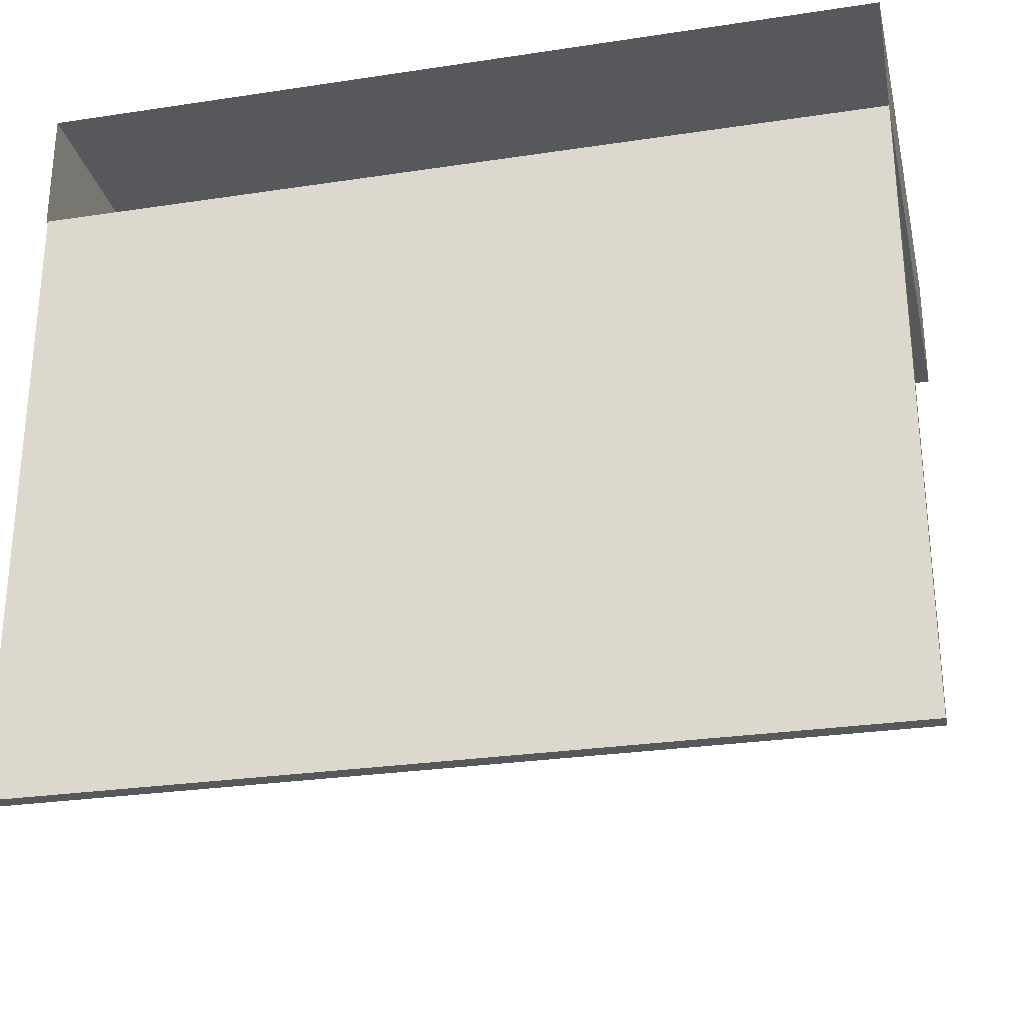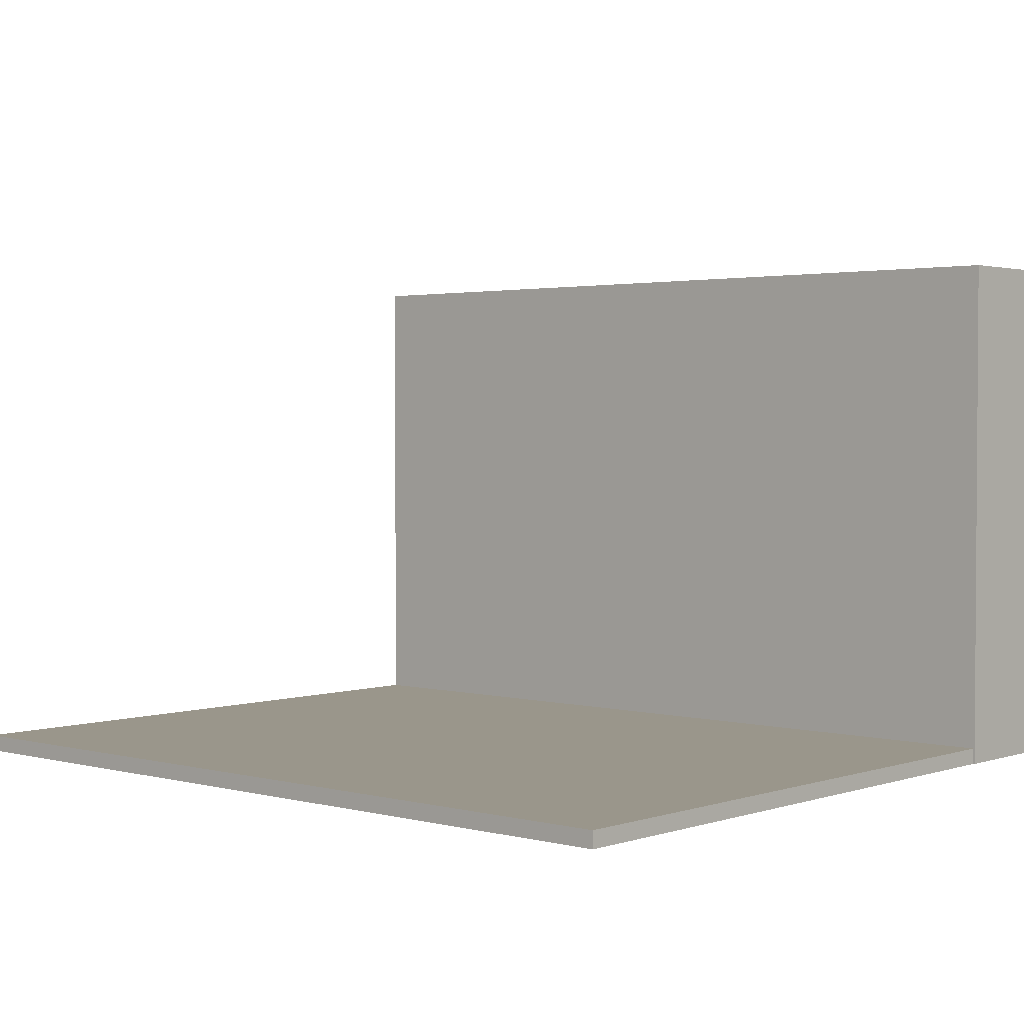
<metadata>
{"format":"obj","ext":"obj","renderer":"f3d","projection":"perspective","resolution":1024,"background":"white","views":[{"elev":-27.7,"azim":13.0,"up":"+Z"},{"elev":2.3,"azim":-138.3,"up":"+Y"}]}
</metadata>
<code>
v -0.3812 -0.02181 0.2515
v 0.2055 -0.02181 -0.1798
v 0.2055 -0.02181 0.2515
v -0.3812 -0.02181 -0.1798
v 0.2055 -0.01065 0.2515
v -0.3812 -0.01065 -0.1798
v 0.2055 -0.01065 -0.1798
v 0.2055 -0.02181 0.3372
v -0.3812 -0.01065 0.2515
v 0.149 -0.01065 -0.1145
v 0.2055 0.3376 0.2515
v -0.3821 -0.02181 0.2515
v -0.3443 -0.01065 0.1526
v 0.1582 -0.01065 0.1814
v 0.2055 0.3376 0.3372
v 0.1579 0.01683 0.2515
v -0.3821 0.3376 0.2515
v -0.326 -0.01065 0.2091
v -0.3443 -0.01065 -0.1171
v -0.1722 -0.01065 -0.1145
v 0.149 -0.01065 0.1502
v 0.1582 -0.01065 0.2091
v -0.3821 0.3376 0.3372
v -0.3534 0.01683 0.2515
v 0.1579 0.3087 0.2515
v -0.3812 0.3376 0.2515
v -0.305 -0.01065 0.2091
v -0.326 -0.01065 0.1814
v -0.2227 -0.01065 -0.1171
v -0.3365 -0.01065 -0.04025
v 0.07632 -0.01065 -0.1021
v 0.1118 -0.01065 0.1814
v 0.1355 -0.01065 0.02792
v -0.3821 -0.02181 0.3372
v -0.2553 -0.01065 0.2091
v -0.305 -0.01065 0.1814
v -0.2489 -0.01065 -0.1007
v -0.3261 -0.01065 0.02773
v -0.3365 -0.01065 -0.1018
v -0.1722 -0.01065 0.1502
v 0.1188 -0.01065 -0.09514
v -0.001418 -0.01065 -0.1021
v 0.1369 -0.01065 0.08853
v 0.1118 -0.01065 0.2091
v -0.3534 0.3087 0.2515
v -0.1414 -0.01065 0.2091
v -0.2553 -0.01065 0.1814
v -0.2354 -0.01065 -0.01731
v -0.2809 -0.01065 -0.1007
v -0.3138 -0.01065 0.02773
v -0.3261 -0.01065 -0.02604
v -0.3067 -0.01065 -0.1018
v -0.3067 -0.01065 -0.04025
v -0.2227 -0.01065 0.1526
v -0.1624 -0.01065 -0.06796
v 0.09229 -0.01065 -0.09514
v -0.07024 -0.01065 -0.1028
v 0.07632 -0.01065 -0.08865
v 0.1369 -0.01065 0.1395
v 0.02386 -0.01065 0.1814
v 0.1214 -0.01065 -0.06726
v 0.1355 -0.01065 0.06922
v 0.02386 -0.01065 0.2091
v -0.126 -0.01065 0.2091
v -0.2489 -0.01065 -0.06262
v -0.3116 -0.01065 0.1149
v -0.3138 -0.01065 -0.02604
v -0.1611 -0.01065 0.133
v -0.1624 -0.01065 -0.09371
v 0.09229 -0.01065 -0.07878
v 0.1188 -0.01065 -0.07878
v -0.108 -0.01065 -0.1028
v -0.001418 -0.01065 -0.08865
v 0.07846 -0.01065 -0.009436
v 0.08585 -0.01065 0.1395
v 0.01054 -0.01065 0.1814
v 0.1231 -0.01065 0.02792
v 0.08585 -0.01065 0.08853
v 0.1355 -0.01065 0.06679
v 0.01054 -0.01065 0.2091
v -0.09231 -0.01065 0.2091
v -0.1414 -0.01065 0.1814
v -0.2344 -0.01065 0.129
v -0.2344 -0.01065 0.09134
v -0.2702 -0.01065 -0.01731
v -0.2809 -0.01065 -0.06262
v -0.2645 -0.01065 0.1149
v -0.3046 -0.01065 0.04804
v -0.3116 -0.01065 0.06778
v -0.1185 -0.01065 0.133
v -0.1611 -0.01065 0.08001
v -0.1366 -0.01065 -0.09371
v -0.1366 -0.01065 -0.06796
v 0.07846 -0.01065 -0.06726
v -0.07024 -0.01065 -0.06505
v -0.03202 -0.01065 -0.07198
v 0.0467 -0.01065 -0.07198
v 0.05591 -0.01065 0.1379
v -0.05262 -0.01065 0.1814
v 0.1214 -0.01065 -0.009436
v 0.1231 -0.01065 0.06922
v 0.1231 -0.01065 0.06679
v -0.05262 -0.01065 0.2091
v -0.2484 -0.01065 0.129
v -0.2354 -0.01065 0.0282
v -0.285 -0.01065 0.02844
v -0.3046 -0.01065 0.02844
v -0.09231 -0.01065 0.1814
v -0.08341 -0.01065 0.1339
v -0.1558 -0.01065 0.06594
v -0.1459 -0.01065 -0.03688
v -0.108 -0.01065 -0.06505
v -0.04689 -0.01065 -0.03356
v -0.03202 -0.01065 -6.4e-05
v 0.05591 -0.01065 0.08949
v -0.000449 -0.01065 0.1379
v 0.09034 -0.01065 0.02792
v 0.09034 -0.01065 0.06679
v -0.2484 -0.01065 0.09134
v -0.2702 -0.01065 0.0282
v -0.285 -0.01065 0.04804
v -0.2645 -0.01065 0.06778
v -0.03304 -0.01065 0.1339
v -0.09419 -0.01065 -0.009267
v -0.1185 -0.01065 0.08001
v -0.1558 -0.01065 0.02902
v -0.1459 -0.01065 0.001664
v -0.09419 -0.01065 -0.03356
v 0.0467 -0.01065 -6.4e-05
v 0.05022 -0.01065 0.02621
v -0.000449 -0.01065 0.08949
v -0.08341 -0.01065 0.08349
v -0.1109 -0.01065 0.06594
v -0.1074 -0.01065 -0.03688
v -0.1074 -0.01065 0.001664
v -0.04689 -0.01065 -0.009267
v -0.03609 -0.01065 0.02773
v -0.003546 -0.01065 0.02621
v 0.05022 -0.01065 0.0735
v -0.003546 -0.01065 0.0735
v -0.03304 -0.01065 0.08349
v -0.07464 -0.01065 0.05624
v -0.1109 -0.01065 0.02902
v -0.03609 -0.01065 0.05624
v -0.07464 -0.01065 0.02773
v 0.1929 -0.01934 -0.146
v 0.1951 -0.02 -0.1475
v 0.192 -0.02097 -0.1454
v 0.1986 -0.01928 -0.1499
v 0.1944 -0.01806 -0.1471
v 0.1997 -0.0184 -0.1506
v 0.1856 -0.02099 -0.1412
v 0.1893 -0.01879 -0.1436
v 0.1878 -0.02117 -0.1427
v 0.1998 -0.01793 -0.1506
v 0.1815 -0.02004 -0.1384
v 0.18 -0.01773 -0.1375
v 0.1898 -0.01832 -0.144
v 0.1979 -0.01635 -0.1494
v 0.1797 -0.0198 -0.1372
v 0.1795 -0.01881 -0.1371
v 0.1848 -0.01758 -0.1407
v 0.1998 -0.01659 -0.1506
v 0.176 -0.01792 -0.1348
v 0.1806 -0.0174 -0.1378
v 0.1996 -0.01498 -0.1505
v 0.1774 -0.02005 -0.1357
v 0.1797 -0.02 -0.1373
v 0.1804 -0.02075 -0.1377
v 0.176 -0.01914 -0.1348
v 0.1772 -0.01705 -0.1356
v 0.1798 -0.01748 -0.1373
v 0.1845 -0.01727 -0.1405
v 0.1993 -0.01498 -0.1503
v 0.1823 -0.01637 -0.139
v 0.1793 -0.01724 -0.137
v 0.1847 -0.01654 -0.1406
v 0.1853 -0.01641 -0.141
v 0.1899 -0.0165 -0.1441
v 0.1874 -0.01711 -0.1424
v 0.1795 -0.01686 -0.1371
v 0.1929 -0.01389 -0.1461
v 0.1791 -0.01683 -0.1369
v 0.1803 -0.01652 -0.1377
v 0.1831 -0.01588 -0.1395
v 0.1834 -0.01404 -0.1397
v 0.1822 -0.01602 -0.1389
v 0.1835 -0.01542 -0.1398
v 0.1862 -0.01195 -0.1416
v 0.1905 -0.01258 -0.1445
v 0.185 -0.01251 -0.1408
v 0.1864 -0.0116 -0.1417
v 0.1853 -0.01142 -0.141
v 0.1994 -0.02011 -0.1504
v 0.1981 -0.02103 -0.1495
v 0.1939 -0.02105 -0.1467
v 0.1906 -0.02139 -0.1445
v 0.1806 -0.02102 -0.1379
v 0.1904 -0.01784 -0.1444
v 0.1907 -0.02181 -0.1446
v 0.1831 -0.02164 -0.1395
v 0.1799 -0.02154 -0.1374
v 0.1772 -0.02068 -0.1356
v 0.1974 -0.01498 -0.1491
v 0.1838 -0.02181 -0.14
v 0.1839 -0.02181 -0.1401
v 0.1949 -0.01498 -0.1474
v 0.1862 -0.01155 -0.1416
v 0.1865 -0.0107 -0.1418
v 0.1888 -0.007509 -0.1433
v 0.1946 -0.006892 -0.1472
v 0.1987 0.06449 -0.1499
v 0.1988 0.06428 -0.15
v 0.2574 0.07786 0.06808
v 0.2574 0.07743 0.06808
v 0.3948 0.02229 0.1793
v 0.3947 0.02216 0.1794
g mesh1_mesh1-geometry
f 1 2 3
f 2 1 4
f 3 2 1
f 4 1 2
f 2 5 3
f 3 5 2
f 1 6 4
f 4 6 1
f 6 2 4
f 4 2 6
f 5 2 7
f 7 2 5
f 8 5 3
f 3 5 8
f 6 1 9
f 9 1 6
f 2 6 7
f 7 6 2
f 7 10 5
f 5 10 7
f 5 8 11
f 11 8 5
f 9 12 1
f 1 12 9
f 9 13 6
f 6 13 9
f 10 7 6
f 6 7 10
f 5 10 14
f 14 10 5
f 11 8 15
f 15 8 11
f 5 16 11
f 11 16 5
f 12 9 17
f 17 9 12
f 9 18 13
f 13 18 9
f 19 6 13
f 13 6 19
f 10 6 20
f 20 6 10
f 21 14 10
f 10 14 21
f 22 5 14
f 14 5 22
f 8 23 15
f 15 23 8
f 23 11 15
f 15 11 23
f 16 5 24
f 24 5 16
f 11 16 25
f 25 16 11
f 17 9 26
f 26 9 17
f 23 12 17
f 17 12 23
f 9 27 18
f 18 27 9
f 28 13 18
f 18 13 28
f 29 6 19
f 19 6 29
f 13 30 19
f 19 30 13
f 20 6 29
f 29 6 20
f 31 10 20
f 20 10 31
f 14 21 32
f 32 21 14
f 10 33 21
f 21 33 10
f 5 22 9
f 9 22 5
f 32 22 14
f 14 22 32
f 23 8 34
f 34 8 23
f 11 23 26
f 26 23 11
f 9 24 5
f 5 24 9
f 25 24 16
f 16 24 25
f 11 25 26
f 26 25 11
f 24 9 26
f 26 9 24
f 26 23 17
f 17 23 26
f 12 23 34
f 34 23 12
f 9 35 27
f 27 35 9
f 27 28 18
f 18 28 27
f 36 13 28
f 28 13 36
f 37 29 19
f 19 29 37
f 13 38 30
f 30 38 13
f 39 19 30
f 30 19 39
f 20 29 40
f 40 29 20
f 41 10 31
f 31 10 41
f 31 20 42
f 42 20 31
f 32 21 40
f 40 21 32
f 33 10 41
f 41 10 33
f 21 33 43
f 43 33 21
f 9 22 44
f 44 22 9
f 22 32 44
f 44 32 22
f 24 25 45
f 45 25 24
f 45 26 25
f 25 26 45
f 24 26 45
f 45 26 24
f 9 46 35
f 35 46 9
f 35 36 27
f 27 36 35
f 28 27 36
f 36 27 28
f 47 13 36
f 36 13 47
f 48 29 37
f 37 29 48
f 37 19 49
f 49 19 37
f 13 50 38
f 38 50 13
f 51 30 38
f 38 30 51
f 52 19 39
f 39 19 52
f 53 39 30
f 30 39 53
f 54 40 29
f 29 40 54
f 40 55 20
f 20 55 40
f 41 31 56
f 56 31 41
f 42 20 57
f 57 20 42
f 42 58 31
f 31 58 42
f 21 59 40
f 40 59 21
f 32 40 60
f 60 40 32
f 33 41 61
f 61 41 33
f 62 43 33
f 33 43 62
f 59 21 43
f 43 21 59
f 9 44 63
f 63 44 9
f 60 44 32
f 32 44 60
f 9 64 46
f 46 64 9
f 46 47 35
f 35 47 46
f 36 35 47
f 47 35 36
f 47 54 13
f 13 54 47
f 29 48 54
f 54 48 29
f 65 48 37
f 37 48 65
f 49 19 52
f 52 19 49
f 49 65 37
f 37 65 49
f 13 66 50
f 50 66 13
f 50 51 38
f 38 51 50
f 67 30 51
f 51 30 67
f 39 53 52
f 52 53 39
f 67 53 30
f 30 53 67
f 47 40 54
f 54 40 47
f 40 68 55
f 55 68 40
f 69 20 55
f 55 20 69
f 56 31 70
f 70 31 56
f 56 71 41
f 41 71 56
f 57 20 72
f 72 20 57
f 42 57 73
f 73 57 42
f 58 42 73
f 73 42 58
f 58 74 31
f 31 74 58
f 40 59 75
f 75 59 40
f 60 40 76
f 76 40 60
f 71 61 41
f 41 61 71
f 33 61 77
f 77 61 33
f 43 62 78
f 78 62 43
f 62 33 79
f 79 33 62
f 78 59 43
f 43 59 78
f 44 60 63
f 63 60 44
f 9 63 80
f 80 63 9
f 9 81 64
f 64 81 9
f 64 82 46
f 46 82 64
f 47 46 82
f 82 46 47
f 54 83 13
f 13 83 54
f 54 48 84
f 84 48 54
f 48 65 85
f 85 65 48
f 49 52 86
f 86 52 49
f 65 49 86
f 86 49 65
f 13 87 66
f 66 87 13
f 50 66 67
f 67 66 50
f 51 50 67
f 67 50 51
f 53 88 52
f 52 88 53
f 89 53 67
f 67 53 89
f 82 40 47
f 47 40 82
f 40 90 68
f 68 90 40
f 91 55 68
f 68 55 91
f 92 20 69
f 69 20 92
f 93 69 55
f 55 69 93
f 70 31 94
f 94 31 70
f 71 56 70
f 70 56 71
f 72 20 92
f 92 20 72
f 72 95 57
f 57 95 72
f 73 57 96
f 96 57 73
f 97 58 73
f 73 58 97
f 98 74 58
f 58 74 98
f 94 31 74
f 74 31 94
f 59 78 75
f 75 78 59
f 40 75 98
f 98 75 40
f 76 40 99
f 99 40 76
f 76 63 60
f 60 63 76
f 61 71 94
f 94 71 61
f 100 77 61
f 61 77 100
f 77 79 33
f 33 79 77
f 78 62 101
f 101 62 78
f 102 62 79
f 79 62 102
f 63 76 80
f 80 76 63
f 9 80 103
f 103 80 9
f 9 103 81
f 81 103 9
f 81 82 64
f 64 82 81
f 83 54 84
f 84 54 83
f 13 83 104
f 104 83 13
f 105 84 48
f 48 84 105
f 85 65 86
f 86 65 85
f 85 105 48
f 48 105 85
f 86 52 106
f 106 52 86
f 13 104 87
f 87 104 13
f 87 89 66
f 66 89 87
f 89 67 66
f 66 67 89
f 89 88 53
f 53 88 89
f 107 52 88
f 88 52 107
f 108 40 82
f 82 40 108
f 40 109 90
f 90 109 40
f 90 91 68
f 68 91 90
f 110 55 91
f 91 55 110
f 69 93 92
f 92 93 69
f 111 93 55
f 55 93 111
f 94 71 70
f 70 71 94
f 72 92 112
f 112 92 72
f 95 72 112
f 112 72 95
f 95 113 57
f 57 113 95
f 96 57 114
f 114 57 96
f 97 73 96
f 96 73 97
f 58 97 115
f 115 97 58
f 98 75 74
f 74 75 98
f 98 58 115
f 115 58 98
f 100 94 74
f 74 94 100
f 78 74 75
f 75 74 78
f 40 98 116
f 116 98 40
f 99 40 108
f 108 40 99
f 99 80 76
f 76 80 99
f 94 100 61
f 61 100 94
f 77 100 117
f 117 100 77
f 79 77 102
f 102 77 79
f 62 102 101
f 101 102 62
f 78 101 118
f 118 101 78
f 80 99 103
f 103 99 80
f 103 108 81
f 81 108 103
f 82 81 108
f 108 81 82
f 119 83 84
f 84 83 119
f 83 119 104
f 104 119 83
f 84 105 119
f 119 105 84
f 85 86 120
f 120 86 85
f 105 85 120
f 120 85 105
f 106 52 107
f 107 52 106
f 121 86 106
f 106 86 121
f 87 104 122
f 122 104 87
f 89 87 122
f 122 87 89
f 89 121 88
f 88 121 89
f 121 107 88
f 88 107 121
f 40 123 109
f 109 123 40
f 90 109 124
f 124 109 90
f 91 90 125
f 125 90 91
f 126 55 110
f 110 55 126
f 125 110 91
f 91 110 125
f 93 112 92
f 92 112 93
f 111 112 93
f 93 112 111
f 111 55 127
f 127 55 111
f 128 95 112
f 112 95 128
f 113 95 128
f 128 95 113
f 114 57 113
f 113 57 114
f 129 96 114
f 114 96 129
f 96 129 97
f 97 129 96
f 115 97 130
f 130 97 115
f 131 98 115
f 115 98 131
f 117 100 74
f 74 100 117
f 118 74 78
f 78 74 118
f 98 131 116
f 116 131 98
f 40 116 123
f 123 116 40
f 108 103 99
f 99 103 108
f 117 102 77
f 77 102 117
f 118 101 102
f 102 101 118
f 119 120 104
f 104 120 119
f 119 105 120
f 120 105 119
f 121 120 86
f 86 120 121
f 107 121 106
f 106 121 107
f 104 120 122
f 122 120 104
f 122 121 89
f 89 121 122
f 123 132 109
f 109 132 123
f 132 124 109
f 109 124 132
f 90 124 133
f 133 124 90
f 90 133 125
f 125 133 90
f 127 55 126
f 126 55 127
f 133 126 110
f 110 126 133
f 110 125 133
f 133 125 110
f 134 112 111
f 111 112 134
f 135 111 127
f 127 111 135
f 128 112 124
f 124 112 128
f 128 136 113
f 113 136 128
f 114 113 137
f 137 113 114
f 138 129 114
f 114 129 138
f 129 130 97
f 97 130 129
f 139 115 130
f 130 115 139
f 115 139 131
f 131 139 115
f 117 74 118
f 118 74 117
f 131 140 116
f 116 140 131
f 123 116 140
f 140 116 123
f 102 117 118
f 118 117 102
f 122 120 121
f 121 120 122
f 132 123 141
f 141 123 132
f 142 124 132
f 132 124 142
f 133 124 135
f 135 124 133
f 143 127 126
f 126 127 143
f 126 133 143
f 143 133 126
f 124 112 134
f 134 112 124
f 111 135 134
f 134 135 111
f 127 143 135
f 135 143 127
f 136 128 124
f 124 128 136
f 136 137 113
f 113 137 136
f 114 137 141
f 141 137 114
f 130 129 138
f 138 129 130
f 138 114 140
f 140 114 138
f 138 139 130
f 130 139 138
f 131 139 140
f 140 139 131
f 123 140 114
f 114 140 123
f 123 114 141
f 141 114 123
f 141 144 132
f 132 144 141
f 145 124 142
f 142 124 145
f 132 144 142
f 142 144 132
f 135 124 134
f 134 124 135
f 133 135 143
f 143 135 133
f 145 136 124
f 124 136 145
f 137 136 145
f 145 136 137
f 144 141 137
f 137 141 144
f 139 138 140
f 140 138 139
f 144 145 142
f 142 145 144
f 145 144 137
f 137 144 145
g mesh2_mesh2-geometry
f 146 147 148
f 147 146 149
f 149 146 150
f 149 150 151
f 152 153 154
f 151 150 155
f 153 152 156
f 153 157 158
f 155 150 159
f 153 156 160
f 153 161 157
f 158 157 162
f 155 159 163
f 153 160 161
f 161 164 157
f 162 157 165
f 163 159 166
f 167 168 169
f 168 170 160
f 160 170 161
f 161 170 164
f 157 164 171
f 165 157 172
f 162 165 173
f 166 159 174
f 168 167 170
f 157 171 172
f 173 165 175
f 172 171 176
f 173 175 177
f 178 179 180
f 176 171 181
f 177 175 178
f 179 178 182
f 181 171 183
f 182 178 175
f 181 183 184
f 182 175 185
f 184 183 186
f 184 186 187
f 182 185 188
f 187 186 188
f 182 188 189
f 188 186 189
f 182 189 190
f 189 186 191
f 190 189 192
f 189 191 193
g mesh2_mesh2-geometry
f 148 147 146
f 149 146 147
f 147 148 194
f 146 153 148
f 150 146 149
f 149 147 194
f 194 148 195
f 153 154 148
f 150 153 146
f 151 150 149
f 151 149 194
f 195 148 196
f 197 148 154
f 154 153 152
f 158 153 150
f 155 150 151
f 148 197 196
f 154 198 197
f 156 152 153
f 152 198 154
f 158 157 153
f 199 158 150
f 159 150 155
f 196 197 200
f 201 197 198
f 156 169 152
f 160 156 153
f 169 198 152
f 157 161 153
f 162 157 158
f 158 199 162
f 159 199 150
f 163 159 155
f 197 201 200
f 201 198 202
f 168 169 156
f 160 168 156
f 161 160 153
f 169 203 198
f 157 164 161
f 165 157 162
f 180 162 199
f 204 199 159
f 166 159 163
f 201 205 200
f 203 202 198
f 169 168 167
f 160 170 168
f 161 170 160
f 167 203 169
f 164 170 161
f 171 164 157
f 172 157 165
f 173 165 162
f 173 162 180
f 204 180 199
f 174 204 159
f 174 159 166
f 206 200 205
f 170 167 168
f 170 203 167
f 172 171 157
f 172 165 176
f 175 165 173
f 173 180 177
f 179 180 204
f 176 171 172
f 175 176 165
f 177 175 173
f 178 177 180
f 180 179 178
f 207 179 204
f 181 171 176
f 181 176 175
f 178 175 177
f 182 178 179
f 179 207 182
f 183 171 181
f 184 181 175
f 175 178 182
f 184 183 181
f 187 184 175
f 185 175 182
f 186 183 184
f 187 186 184
f 185 187 175
f 188 185 182
f 188 186 187
f 188 187 185
f 189 188 182
f 189 186 188
f 190 189 182
f 191 186 189
f 192 189 190
f 193 191 189
g mesh2_mesh2-geometry
f 194 148 147
f 148 153 146
f 194 147 149
f 195 148 194
f 148 154 153
f 146 153 150
f 194 149 151
f 196 148 195
f 154 148 197
f 150 153 158
f 196 197 148
f 197 198 154
f 154 198 152
f 150 158 199
f 200 197 196
f 198 197 201
f 152 169 156
f 152 198 169
f 150 199 159
f 200 201 197
f 202 198 201
f 156 169 168
f 156 168 160
f 198 203 169
f 159 199 204
f 200 205 201
f 198 202 203
f 169 203 167
f 159 204 174
f 205 200 206
f 167 203 170
g mesh2_mesh2-geometry
f 162 199 158
f 199 162 180
f 180 162 173
f 199 180 204
f 176 165 172
f 177 180 173
f 204 180 179
f 165 176 175
f 180 177 178
f 204 179 207
f 175 176 181
f 182 207 179
f 175 181 184
f 175 184 187
f 175 187 185
f 185 187 188
g mesh3_mesh3-geometry
l 2 3
l 4 2
l 2 7
l 3 5
l 1 4
l 4 6
l 6 7
l 7 5
l 5 9
l 5 11
l 1 9
l 9 6
l 9 26
l 11 26
l 15 11
l 26 17
l 23 15
l 8 15
l 17 23
l 12 17
l 34 23
g mesh4_mesh4-geometry
l 25 16
l 25 45
l 16 24
l 24 45
g mesh5_mesh5-geometry
l 208 209
l 192 208
l 209 210
l 210 211
g mesh6_mesh6-geometry
l 212 213
g mesh7_mesh7-geometry
l 214 215
g mesh8_mesh8-geometry
l 216 217
g mesh9_mesh9-geometry
l 14 22
l 32 14
l 22 44
l 44 32
l 60 32
l 44 63
l 63 60
l 76 60
l 63 80
l 80 76
l 99 76
l 80 103
l 103 99
l 108 99
l 103 81
l 81 108
l 82 108
l 81 64
l 46 82
l 47 82
l 64 46
l 46 35
l 35 47
l 36 47
l 35 27
l 28 36
l 27 36
l 27 18
l 18 28
g mesh10_mesh10-geometry
l 10 21
l 20 10
l 21 40
l 40 20
g mesh11_mesh11-geometry
l 13 54
l 19 13
l 54 29
l 29 19
g mesh12_mesh12-geometry
l 43 59
l 78 43
l 59 75
l 75 78
g mesh13_mesh13-geometry
l 115 98
l 131 115
l 98 116
l 116 131
g mesh14_mesh14-geometry
l 141 123
l 132 141
l 123 109
l 109 132
g mesh15_mesh15-geometry
l 68 90
l 91 68
l 90 125
l 125 91
g mesh16_mesh16-geometry
l 77 102
l 33 77
l 77 117
l 118 102
l 102 101
l 102 79
l 79 33
l 117 118
l 101 62
l 62 79
g mesh17_mesh17-geometry
l 130 139
l 138 130
l 139 140
l 140 138
g mesh18_mesh18-geometry
l 137 144
l 145 137
l 144 142
l 142 145
g mesh19_mesh19-geometry
l 143 133
l 126 143
l 133 110
l 110 126
g mesh20_mesh20-geometry
l 134 135
l 111 134
l 135 127
l 127 111
g mesh21_mesh21-geometry
l 113 136
l 128 113
l 136 124
l 124 128
g mesh22_mesh22-geometry
l 97 129
l 96 97
l 129 114
l 114 96
g mesh23_mesh23-geometry
l 57 95
l 72 57
l 95 112
l 112 72
g mesh24_mesh24-geometry
l 74 100
l 94 74
l 100 61
l 61 94
g mesh25_mesh25-geometry
l 31 58
l 42 31
l 58 73
l 73 42
g mesh26_mesh26-geometry
l 92 93
l 69 92
l 93 55
l 55 69
g mesh27_mesh27-geometry
l 41 71
l 56 41
l 71 70
l 70 56
g mesh28_mesh28-geometry
l 66 87
l 89 66
l 87 122
l 122 89
g mesh29_mesh29-geometry
l 120 105
l 85 120
l 105 48
l 48 85
g mesh30_mesh30-geometry
l 38 50
l 51 38
l 50 67
l 67 51
g mesh31_mesh31-geometry
l 86 65
l 49 86
l 65 37
l 37 49
g mesh32_mesh32-geometry
l 30 53
l 39 30
l 53 52
l 52 39
g mesh33_mesh33-geometry
l 83 104
l 84 83
l 104 119
l 119 84
g mesh34_mesh34-geometry
l 88 121
l 107 88
l 121 106
l 106 107

</code>
